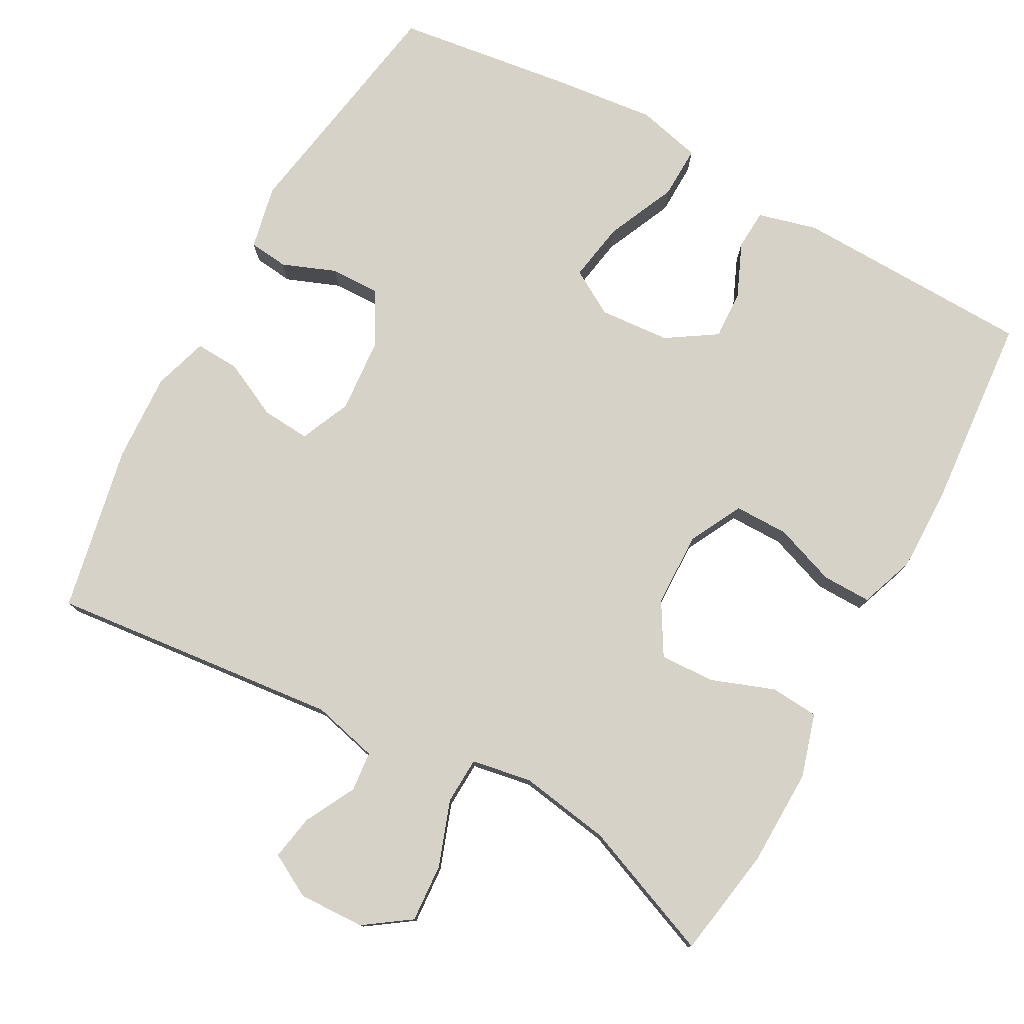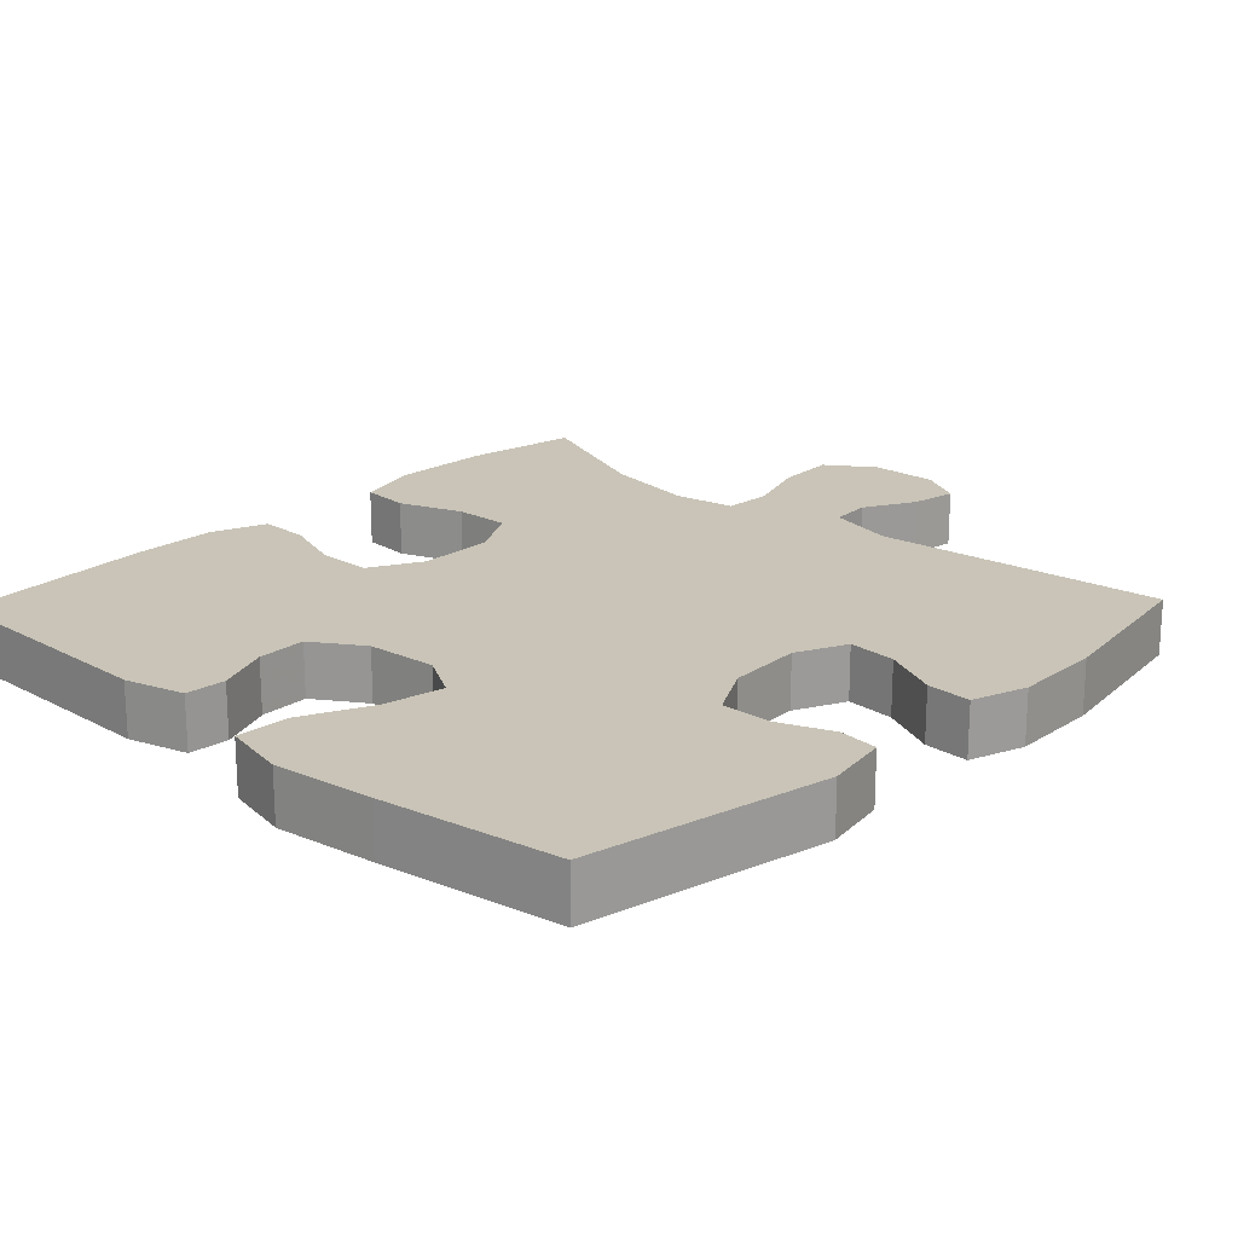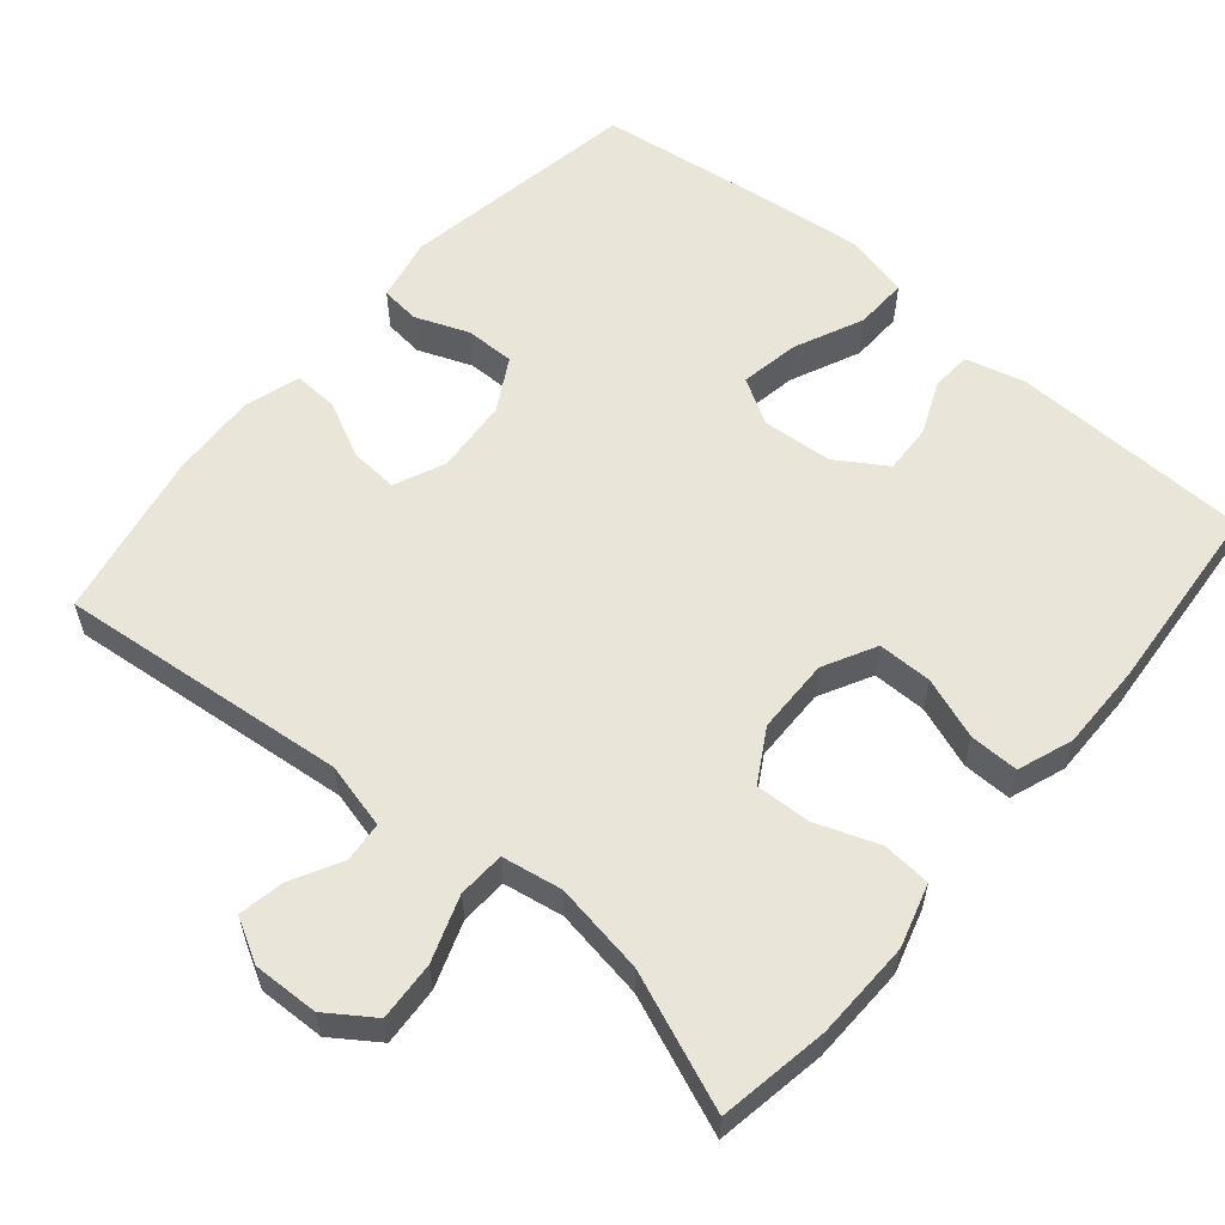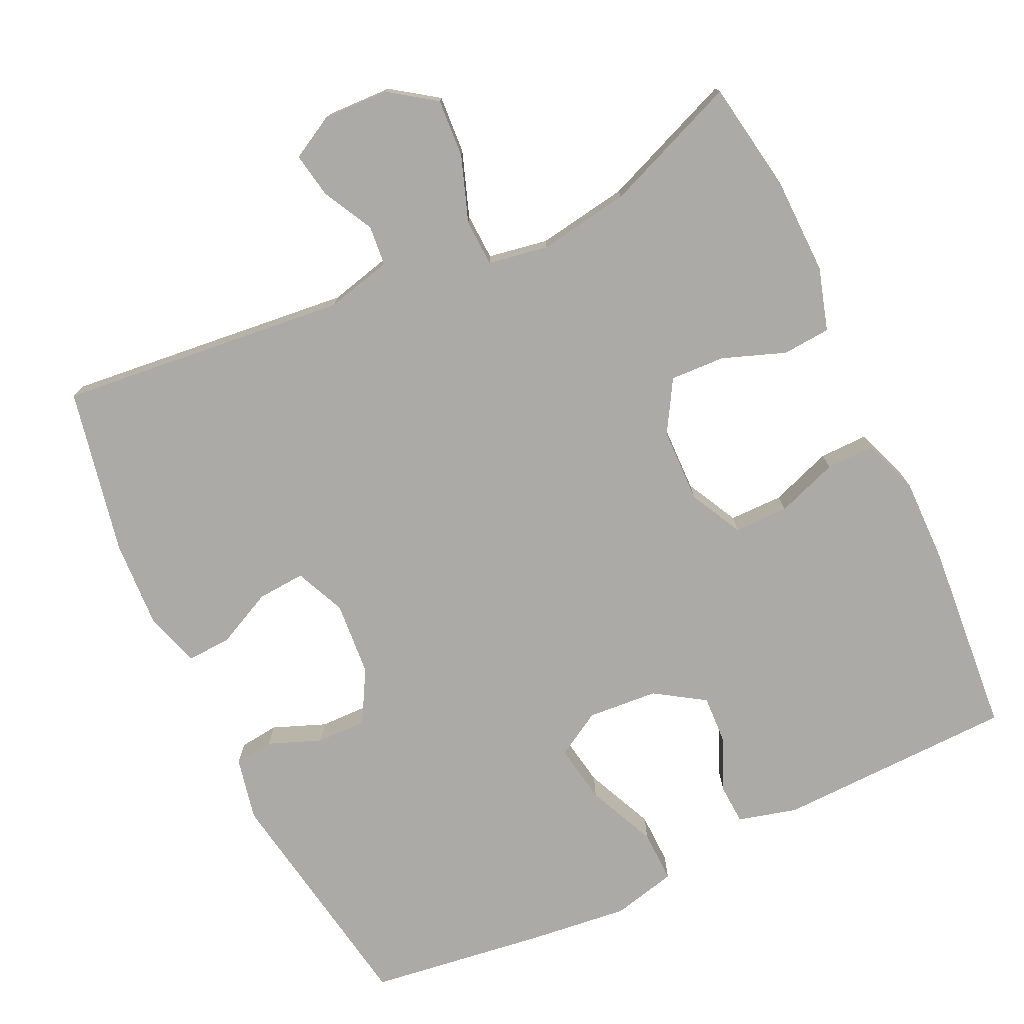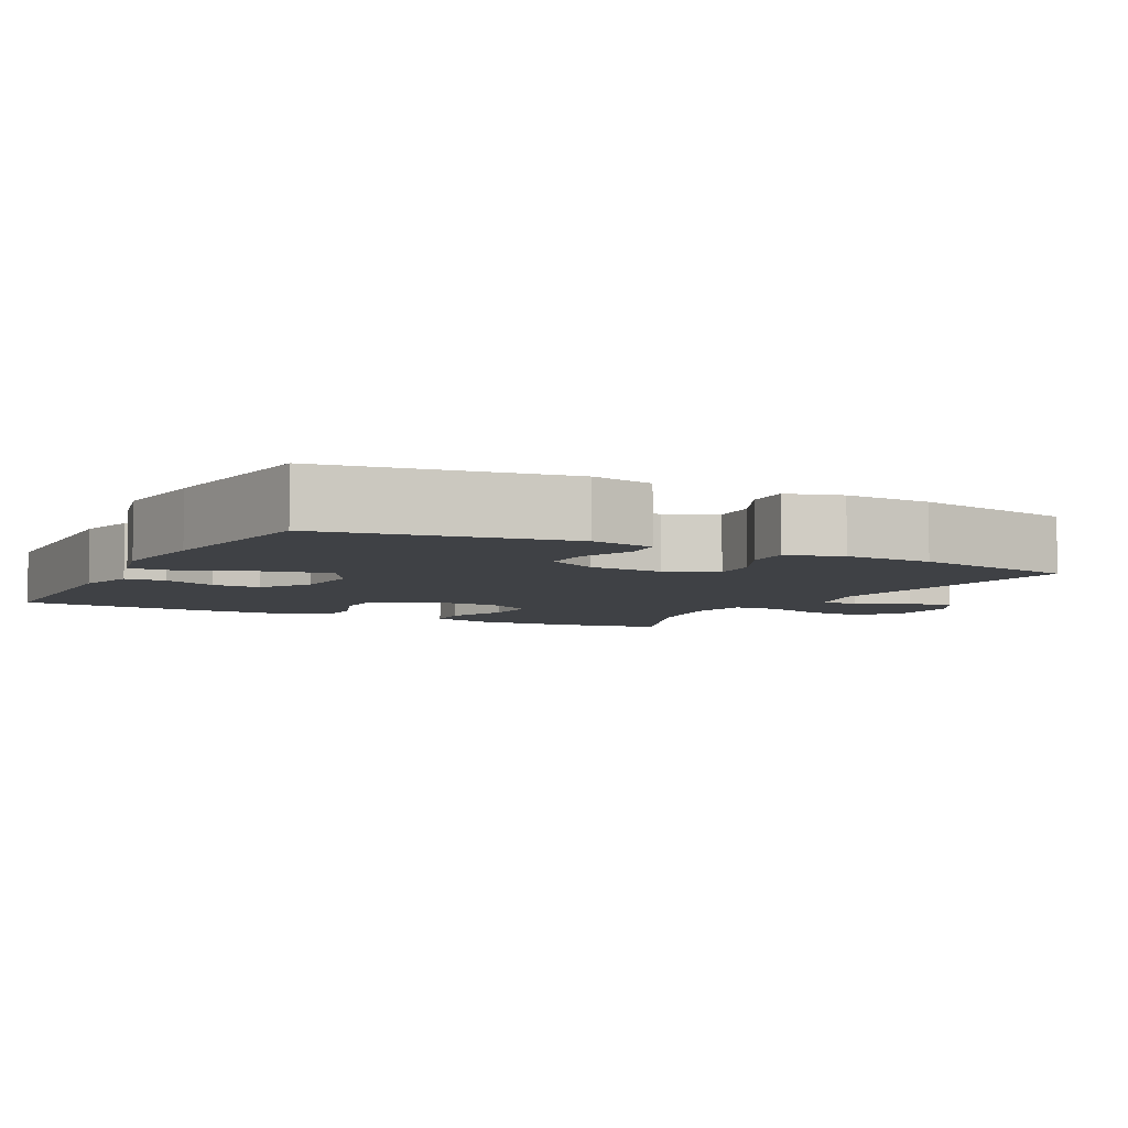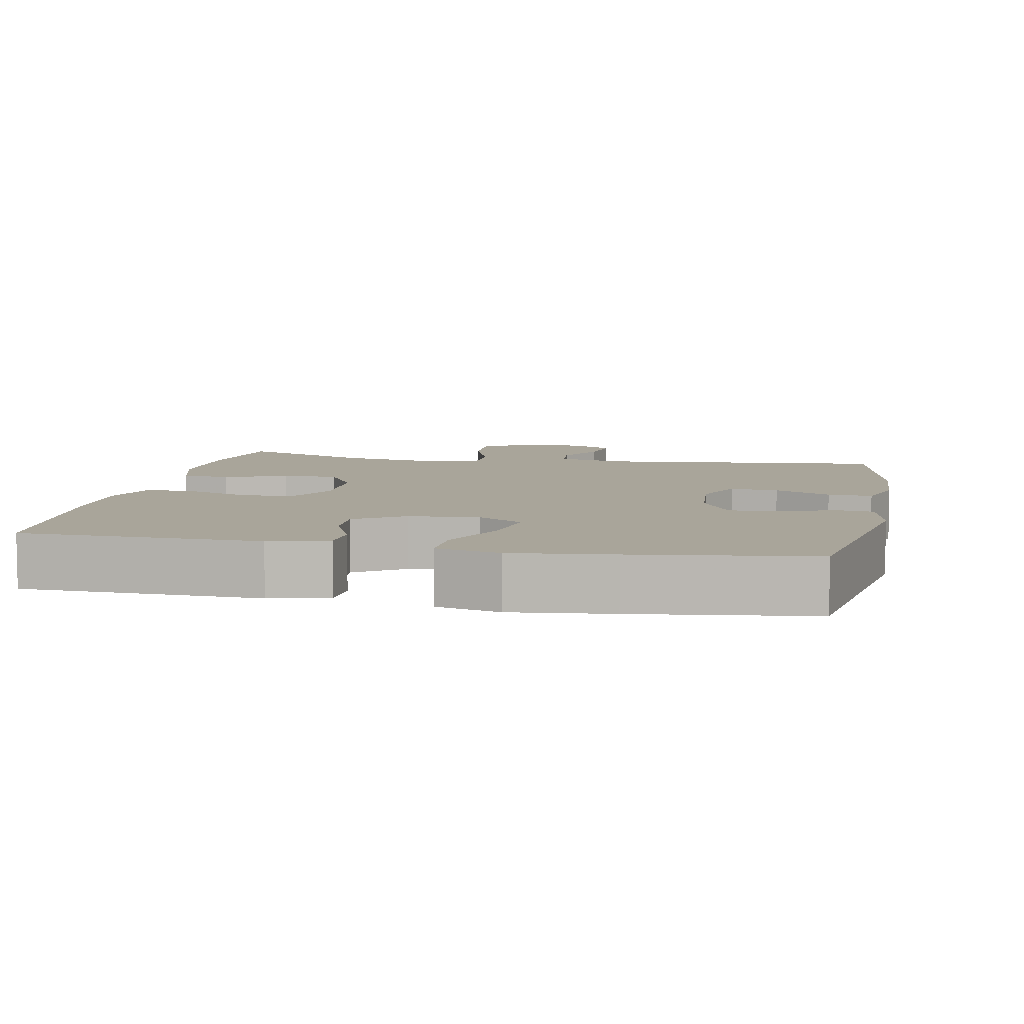
<metadata>
{"format":"obj","ext":"obj","renderer":"f3d","projection":"perspective","resolution":1024,"background":"white","views":[{"elev":77.9,"azim":28.6,"up":"+Y"},{"elev":20.0,"azim":-136.3,"up":"+Y"},{"elev":58.3,"azim":40.3,"up":"+Y"},{"elev":-75.8,"azim":25.1,"up":"+Y"},{"elev":-5.7,"azim":-117.7,"up":"+Y"},{"elev":7.5,"azim":-168.9,"up":"+Y"}]}
</metadata>
<code>
v 0.5 0.07 -0.5
v 0.177 0.07 -0.509
v 0.097 0.07 -0.488
v 0.094 0.07 -0.434
v 0.125 0.07 -0.362
v 0.128 0.07 -0.296
v 0.061 0.07 -0.253
v -0.034 0.07 -0.246
v -0.095 0.07 -0.282
v -0.081 0.07 -0.362
v -0.039 0.07 -0.455
v -0.037 0.07 -0.526
v -0.124 0.07 -0.547
v -0.26 0.07 -0.532
v -0.5 0.07 -0.5
v -0.555 0.07 -0.176
v -0.537 0.07 -0.09
v -0.484 0.07 -0.084
v -0.412 0.07 -0.112
v -0.345 0.07 -0.113
v -0.305 0.07 -0.042
v -0.297 0.07 0.059
v -0.327 0.07 0.127
v -0.392 0.07 0.122
v -0.468 0.07 0.085
v -0.528 0.07 0.082
v -0.551 0.07 0.156
v -0.545 0.07 0.275
v -0.5 0.07 0.5
v -0.109 0.07 0.46
v -0.02 0.07 0.482
v -0.015 0.07 0.536
v -0.051 0.07 0.604
v -0.062 0.07 0.665
v -0.004 0.07 0.697
v 0.085 0.07 0.694
v 0.147 0.07 0.651
v 0.142 0.07 0.572
v 0.111 0.07 0.484
v 0.114 0.07 0.421
v 0.195 0.07 0.407
v 0.318 0.07 0.427
v 0.5 0.07 0.5
v 0.525 0.07 0.351
v 0.528 0.07 0.219
v 0.503 0.07 0.134
v 0.438 0.07 0.129
v 0.353 0.07 0.16
v 0.279 0.07 0.163
v 0.238 0.07 0.093
v 0.236 0.07 -0.008
v 0.273 0.07 -0.079
v 0.346 0.07 -0.079
v 0.429 0.07 -0.049
v 0.495 0.07 -0.048
v 0.522 0.07 -0.122
v 0.521 0.07 -0.237
v 0.5 0 -0.5
v 0.177 0 -0.509
v 0.097 0 -0.488
v 0.094 0 -0.434
v 0.125 0 -0.362
v 0.128 0 -0.296
v 0.061 0 -0.253
v -0.034 0 -0.246
v -0.095 0 -0.282
v -0.081 0 -0.362
v -0.039 0 -0.455
v -0.037 0 -0.526
v -0.124 0 -0.547
v -0.26 0 -0.532
v -0.5 0 -0.5
v -0.555 0 -0.176
v -0.537 0 -0.09
v -0.484 0 -0.084
v -0.412 0 -0.112
v -0.345 0 -0.113
v -0.305 0 -0.042
v -0.297 0 0.059
v -0.327 0 0.127
v -0.392 0 0.122
v -0.468 0 0.085
v -0.528 0 0.082
v -0.551 0 0.156
v -0.545 0 0.275
v -0.5 0 0.5
v -0.109 0 0.46
v -0.02 0 0.482
v -0.015 0 0.536
v -0.051 0 0.604
v -0.062 0 0.665
v -0.004 0 0.697
v 0.085 0 0.694
v 0.147 0 0.651
v 0.142 0 0.572
v 0.111 0 0.484
v 0.114 0 0.421
v 0.195 0 0.407
v 0.318 0 0.427
v 0.5 0 0.5
v 0.525 0 0.351
v 0.528 0 0.219
v 0.503 0 0.134
v 0.438 0 0.129
v 0.353 0 0.16
v 0.279 0 0.163
v 0.238 0 0.093
v 0.236 0 -0.008
v 0.273 0 -0.079
v 0.346 0 -0.079
v 0.429 0 -0.049
v 0.495 0 -0.048
v 0.522 0 -0.122
v 0.521 0 -0.237
f 3 4 5
f 2 3 5
f 1 2 5
f 57 1 5
f 56 57 5
f 55 56 5
f 54 55 5
f 53 54 5
f 52 53 5 6
f 51 52 6 7
f 50 51 7 8
f 49 50 8 9
f 46 47 48
f 45 46 48
f 44 45 48
f 43 44 48
f 42 43 48
f 41 42 48 49
f 40 41 49 9
f 37 38 39
f 36 37 39
f 35 36 39
f 34 35 39
f 33 34 39
f 32 33 39
f 31 32 39 40
f 30 31 40 9
f 28 29 30
f 27 28 30
f 26 27 30
f 25 26 30
f 24 25 30
f 23 24 30
f 22 23 30 9
f 17 18 19
f 16 17 19
f 15 16 19
f 14 15 19
f 13 14 19
f 12 13 19
f 11 12 19
f 10 11 19
f 10 19 20
f 21 22 9 10
f 10 20 21
f 62 61 60
f 62 60 59
f 62 59 58
f 62 58 114
f 62 114 113
f 62 113 112
f 62 112 111
f 62 111 110
f 63 62 110 109
f 64 63 109 108
f 65 64 108 107
f 66 65 107 106
f 105 104 103
f 105 103 102
f 105 102 101
f 105 101 100
f 105 100 99
f 106 105 99 98
f 66 106 98 97
f 96 95 94
f 96 94 93
f 96 93 92
f 96 92 91
f 96 91 90
f 96 90 89
f 97 96 89 88
f 66 97 88 87
f 87 86 85
f 87 85 84
f 87 84 83
f 87 83 82
f 87 82 81
f 87 81 80
f 66 87 80 79
f 76 75 74
f 76 74 73
f 76 73 72
f 76 72 71
f 76 71 70
f 76 70 69
f 76 69 68
f 76 68 67
f 77 76 67
f 67 66 79 78
f 78 77 67
f 1 58 59 2
f 2 59 60 3
f 3 60 61 4
f 4 61 62 5
f 5 62 63 6
f 6 63 64 7
f 7 64 65 8
f 8 65 66 9
f 9 66 67 10
f 10 67 68 11
f 11 68 69 12
f 12 69 70 13
f 13 70 71 14
f 14 71 72 15
f 15 72 73 16
f 16 73 74 17
f 17 74 75 18
f 18 75 76 19
f 19 76 77 20
f 20 77 78 21
f 21 78 79 22
f 22 79 80 23
f 23 80 81 24
f 24 81 82 25
f 25 82 83 26
f 26 83 84 27
f 27 84 85 28
f 28 85 86 29
f 29 86 87 30
f 30 87 88 31
f 31 88 89 32
f 32 89 90 33
f 33 90 91 34
f 34 91 92 35
f 35 92 93 36
f 36 93 94 37
f 37 94 95 38
f 38 95 96 39
f 39 96 97 40
f 40 97 98 41
f 41 98 99 42
f 42 99 100 43
f 43 100 101 44
f 44 101 102 45
f 45 102 103 46
f 46 103 104 47
f 47 104 105 48
f 48 105 106 49
f 49 106 107 50
f 50 107 108 51
f 51 108 109 52
f 52 109 110 53
f 53 110 111 54
f 54 111 112 55
f 55 112 113 56
f 56 113 114 57
f 57 114 58 1

</code>
